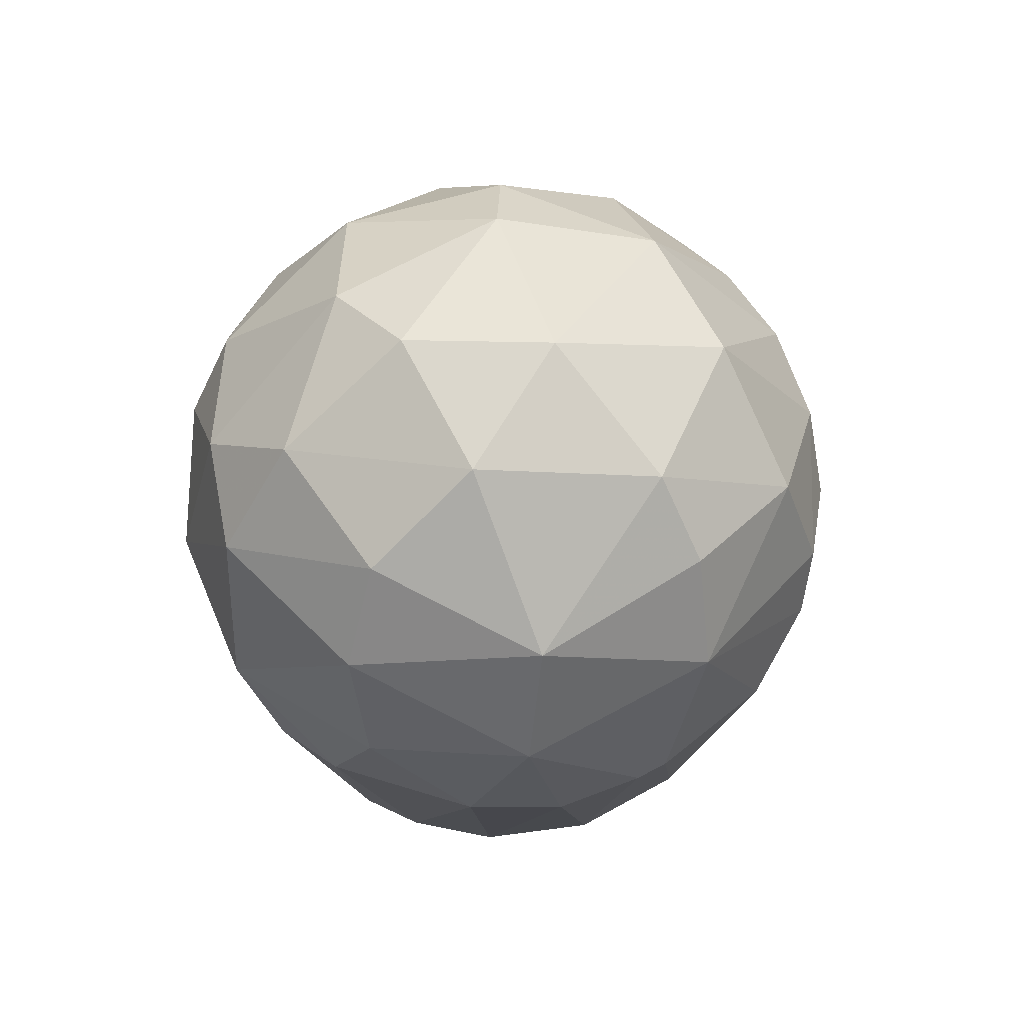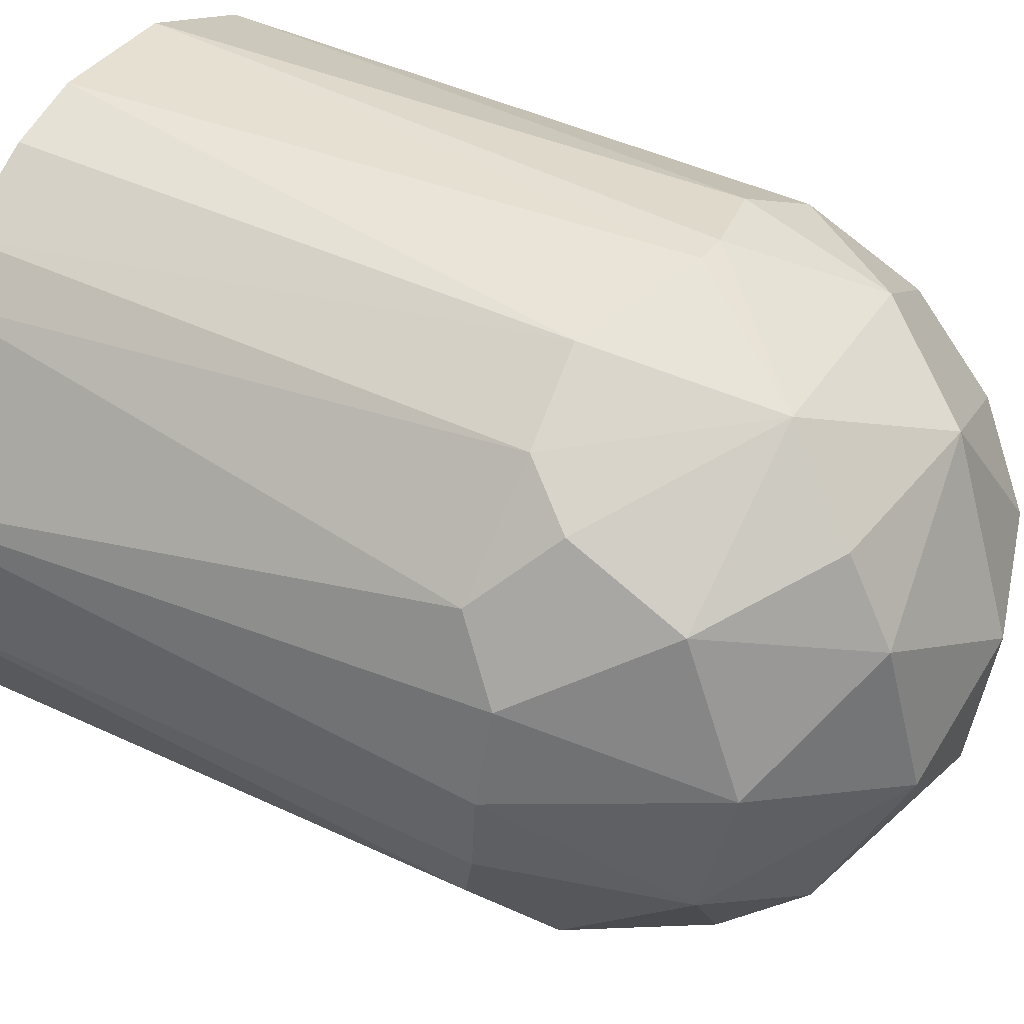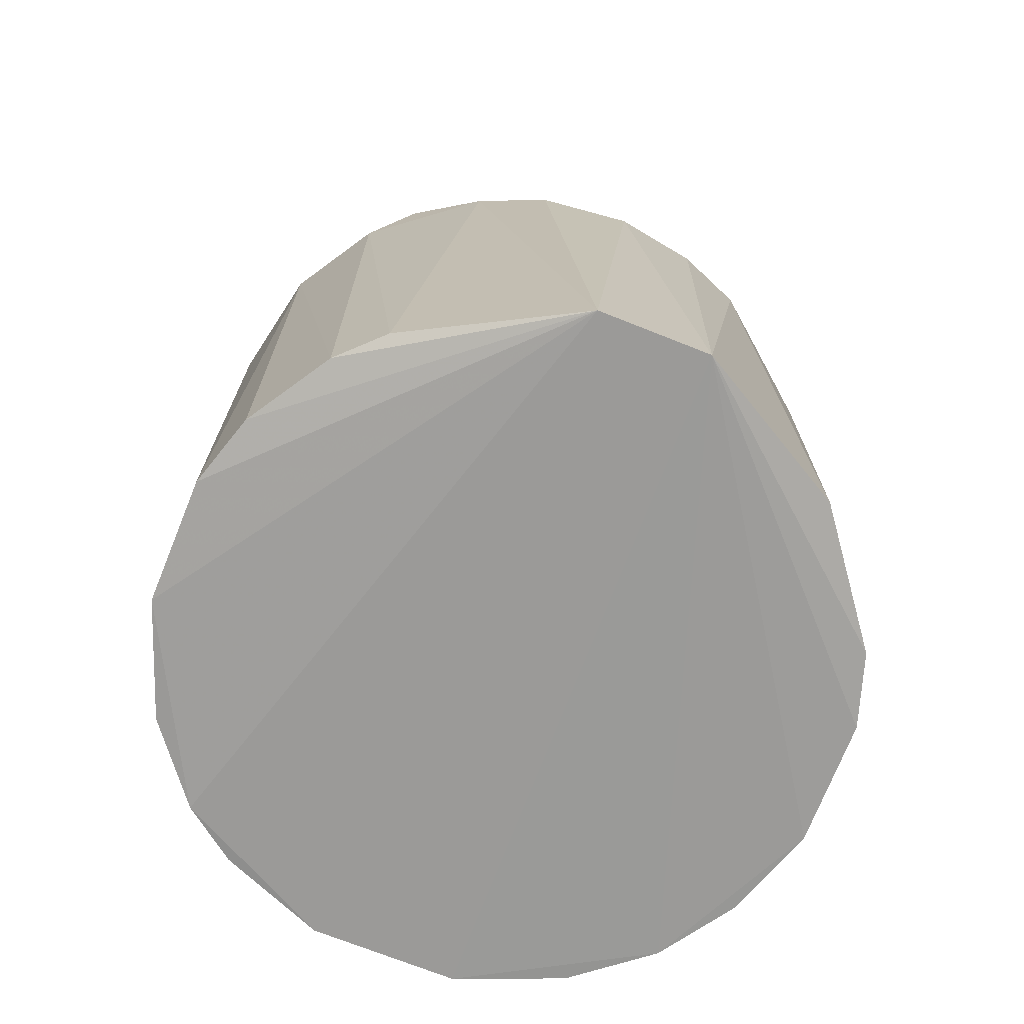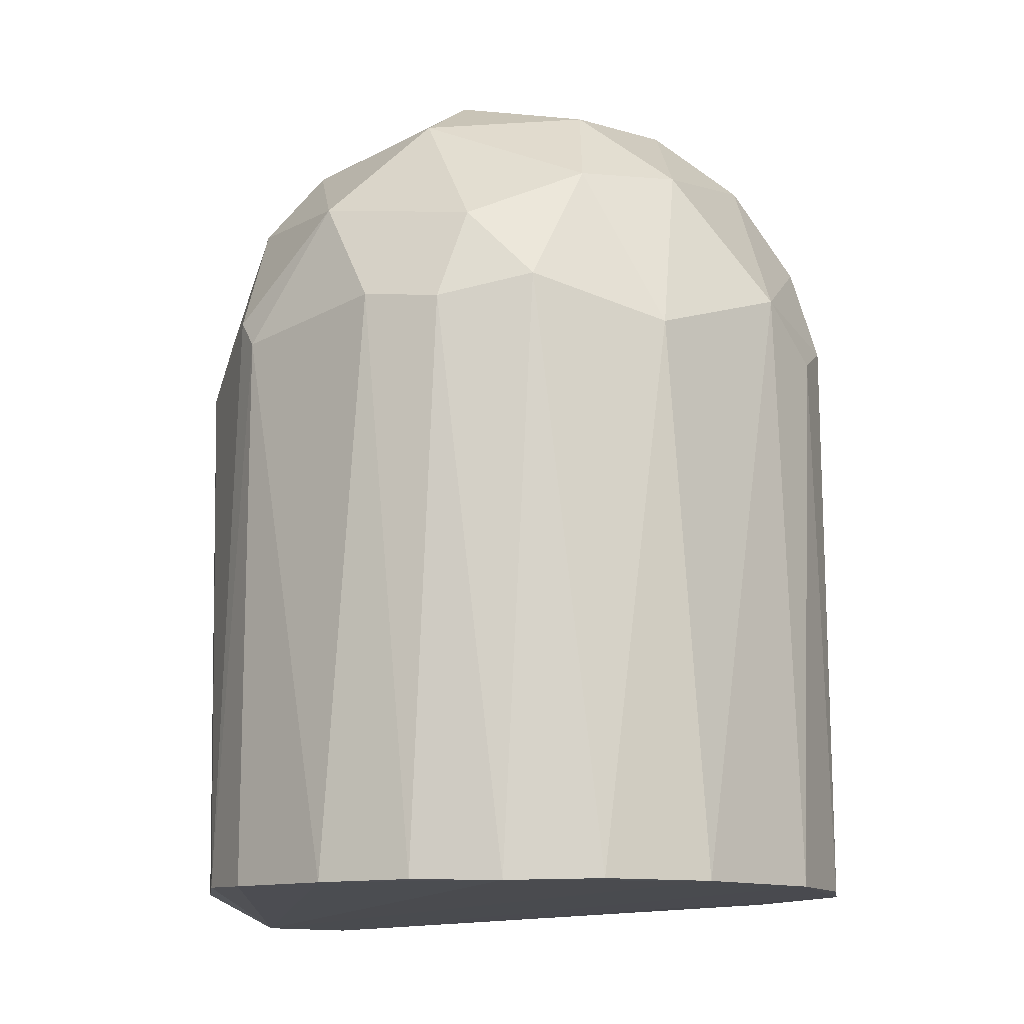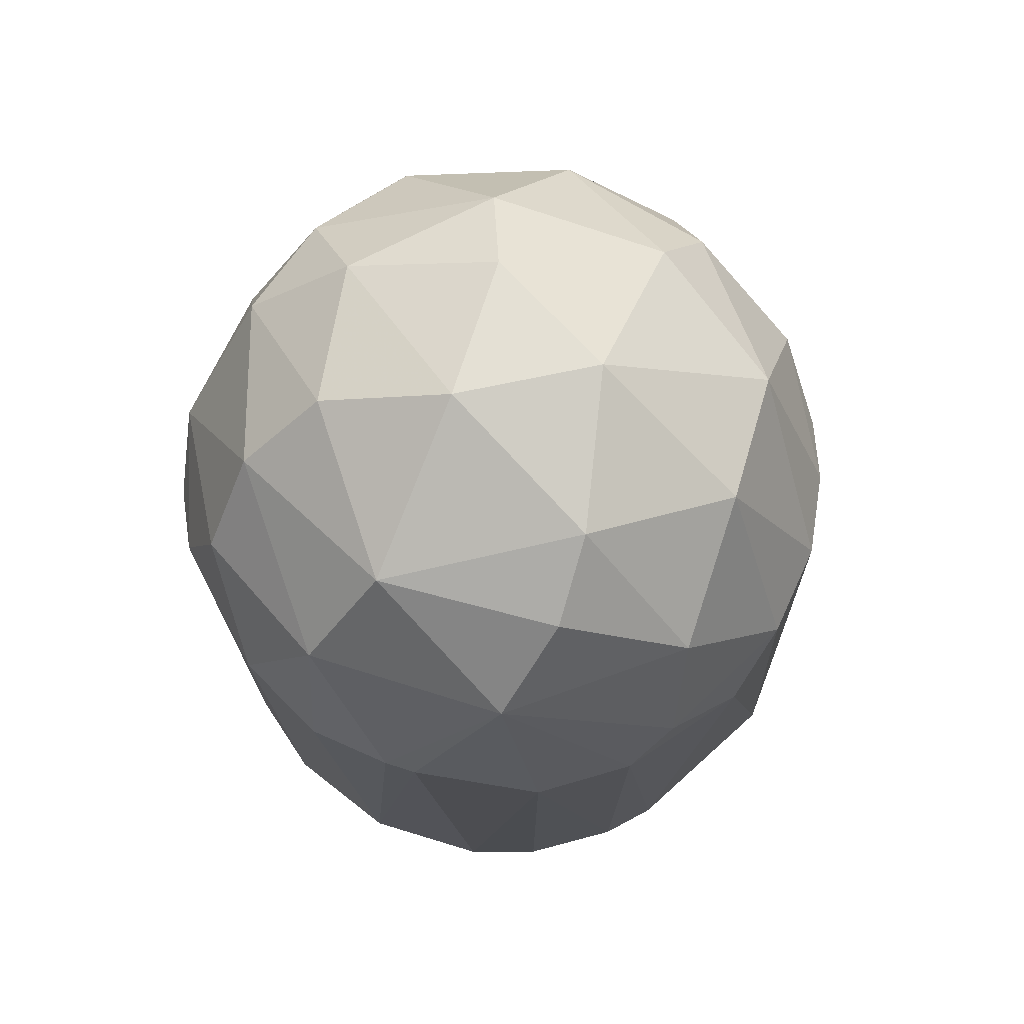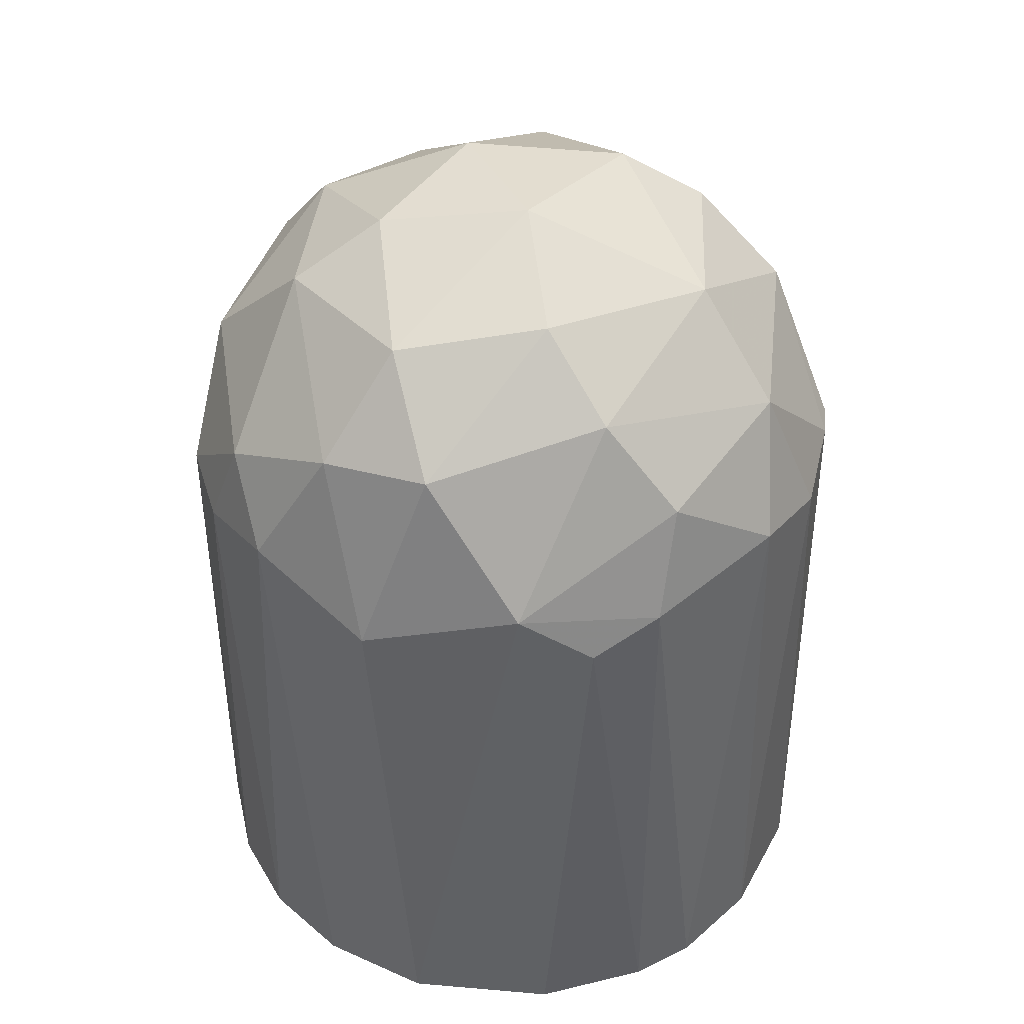
<metadata>
{"format":"obj","ext":"obj","renderer":"f3d","projection":"perspective","resolution":1024,"background":"white","views":[{"elev":79.6,"azim":-28.0,"up":"+Y"},{"elev":38.3,"azim":122.2,"up":"+Z"},{"elev":-71.5,"azim":68.3,"up":"+Y"},{"elev":-12.4,"azim":-134.8,"up":"+Y"},{"elev":75.4,"azim":17.2,"up":"+Y"},{"elev":43.3,"azim":-84.1,"up":"+Y"}]}
</metadata>
<code>
v 0.05265 0.5285 -0.178
v 0.006721 0.5344 0.1843
v -0.01052 0.5343 0.1842
v 0.1968 0.1853 0.03056
v -0.1835 0.2002 -0.04029
v -0.1541 0.6032 -0.02868
v -0.09677 0.2008 0.161
v 0.1333 0.6321 0.005737
v -0.03364 0.1997 -0.1848
v -0.159 0.5223 0.09713
v -0.1017 0.5677 -0.1425
v 0.1442 0.2016 -0.1203
v 0.1214 0.2014 0.1433
v -0.0222 0.686 0.0116
v 0.1376 0.5448 0.1196
v 0.179 0.5227 -0.05165
v 0.0582 0.6368 -0.1144
v -0.03344 0.649 0.109
v 0.03553 0.2003 0.1844
v -0.1264 0.1991 -0.1389
v -0.1768 0.5054 -0.06306
v -0.1834 0.2002 0.0403
v 0.1377 0.5448 -0.1196
v 0.1787 0.534 0.04584
v 0.06409 0.6432 0.1033
v 0.07553 0.2015 -0.172
v -0.05629 0.5224 -0.1776
v -0.03921 0.6433 -0.1149
v -0.1017 0.5336 0.1541
v 0.07537 0.5109 0.1717
v 0.1968 0.1854 -0.03054
v -0.1248 0.6252 0.06287
v -0.183 0.5343 0.02299
v -0.138 0.199 0.1274
v 0.04723 0.6795 -0.02891
v -0.03364 0.1998 0.1848
v -0.1365 0.5282 -0.126
v -0.1022 0.6486 -0.05157
v 0.1152 0.4994 -0.1484
v -0.01049 0.5859 -0.1665
v 0.1326 0.6139 -0.06863
v 0.1667 0.5109 0.08574
v 0.04695 0.6033 0.1495
v -0.1603 0.2003 -0.09792
v 0.1855 0.5288 -0.005736
v -0.06185 0.5966 0.1486
v 0.1667 0.5109 -0.08573
v -0.05628 0.5224 0.1776
v 0.1322 0.6021 0.08561
v 0.03546 0.5113 -0.184
v 0.06423 0.6667 0.05753
v -0.09627 0.5167 -0.1602
v -0.02209 0.6732 -0.06922
v 0.1442 0.2016 0.1203
v -0.08551 0.2001 -0.1672
v -0.09128 0.6614 0.0288
v 0.03554 0.2003 -0.1844
v 0.07512 0.5963 -0.1425
v -0.1362 0.5966 -0.08572
v 0.1208 0.5165 0.1426
v -0.1358 0.5791 0.1026
v -0.1603 0.2003 0.09793
v -0.1768 0.5054 0.06307
v 0.07552 0.2015 0.172
f 30 19 64
f 5 4 22
f 2 19 30
f 4 5 31
f 5 20 31
f 20 9 31
f 26 12 31
f 6 21 33
f 21 5 33
f 5 22 33
f 32 6 33
f 22 4 34
f 7 29 34
f 29 10 34
f 2 3 36
f 19 2 36
f 4 19 36
f 34 4 36
f 7 34 36
f 26 1 39
f 12 26 39
f 27 11 40
f 11 28 40
f 28 17 40
f 16 23 41
f 35 8 41
f 17 35 41
f 4 24 42
f 24 15 42
f 3 2 43
f 25 18 43
f 2 30 43
f 20 5 44
f 5 21 44
f 37 20 44
f 21 37 44
f 24 4 45
f 8 24 45
f 4 31 45
f 31 16 45
f 41 8 45
f 16 41 45
f 18 32 46
f 3 43 46
f 43 18 46
f 23 16 47
f 31 12 47
f 16 31 47
f 39 23 47
f 12 39 47
f 29 7 48
f 36 3 48
f 7 36 48
f 3 46 48
f 46 29 48
f 15 24 49
f 24 8 49
f 43 15 49
f 25 43 49
f 1 26 50
f 9 27 50
f 40 1 50
f 27 40 50
f 14 18 51
f 18 25 51
f 8 35 51
f 35 14 51
f 49 8 51
f 25 49 51
f 11 27 52
f 37 11 52
f 20 37 52
f 17 28 53
f 35 17 53
f 14 35 53
f 28 38 53
f 38 14 53
f 13 4 54
f 4 42 54
f 9 20 55
f 27 9 55
f 20 52 55
f 52 27 55
f 18 14 56
f 6 32 56
f 32 18 56
f 38 6 56
f 14 38 56
f 31 9 57
f 26 31 57
f 50 26 57
f 9 50 57
f 39 1 58
f 23 39 58
f 1 40 58
f 40 17 58
f 41 23 58
f 17 41 58
f 21 6 59
f 28 11 59
f 11 37 59
f 37 21 59
f 6 38 59
f 38 28 59
f 30 13 60
f 42 15 60
f 15 43 60
f 43 30 60
f 13 54 60
f 54 42 60
f 10 29 61
f 33 10 61
f 32 33 61
f 29 46 61
f 46 32 61
f 22 34 62
f 34 10 62
f 33 22 63
f 10 33 63
f 62 10 63
f 22 62 63
f 4 13 64
f 19 4 64
f 13 30 64

</code>
